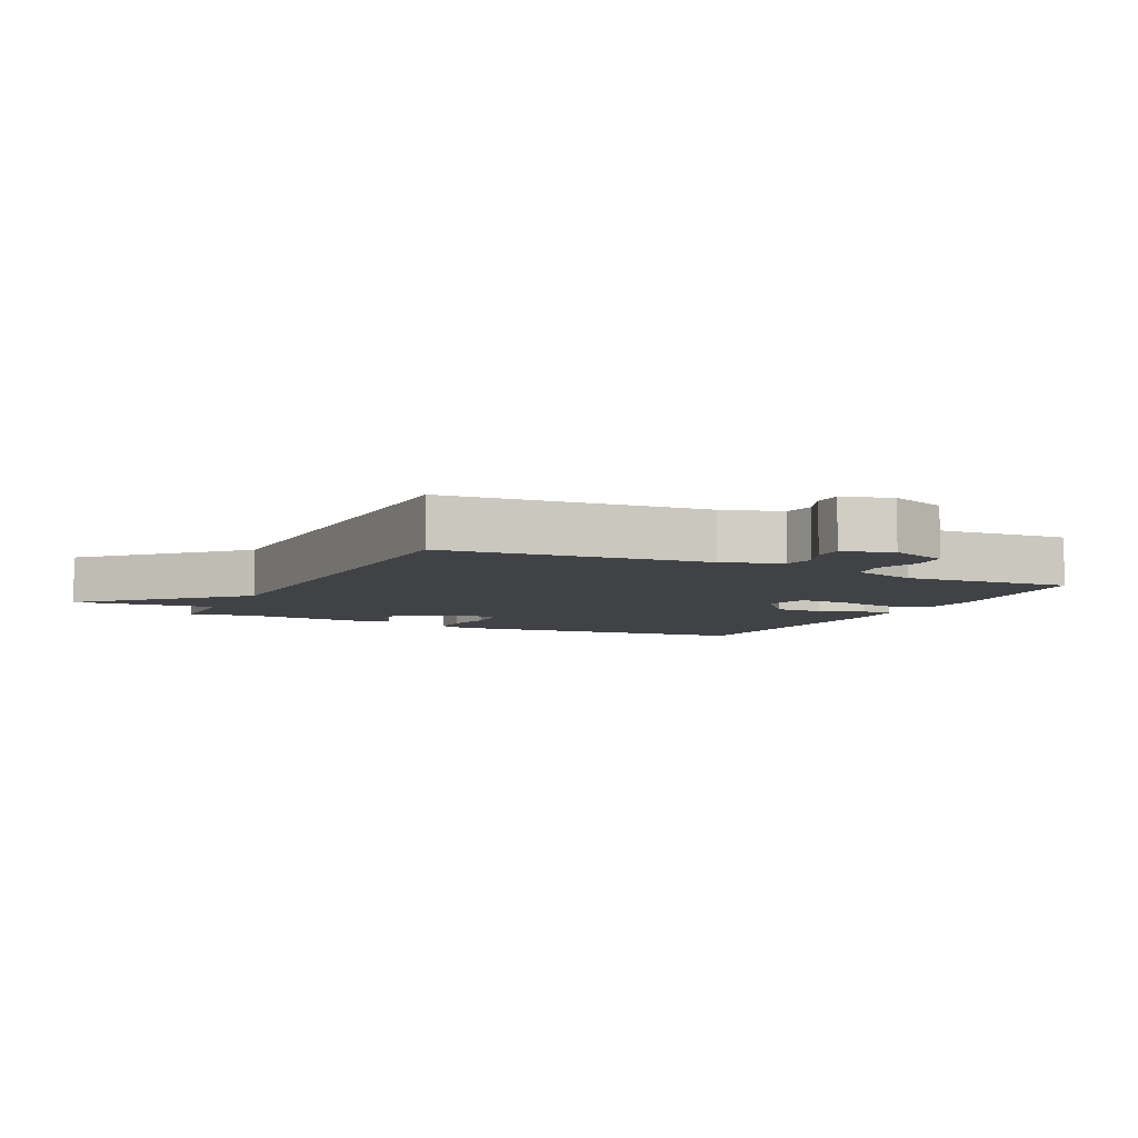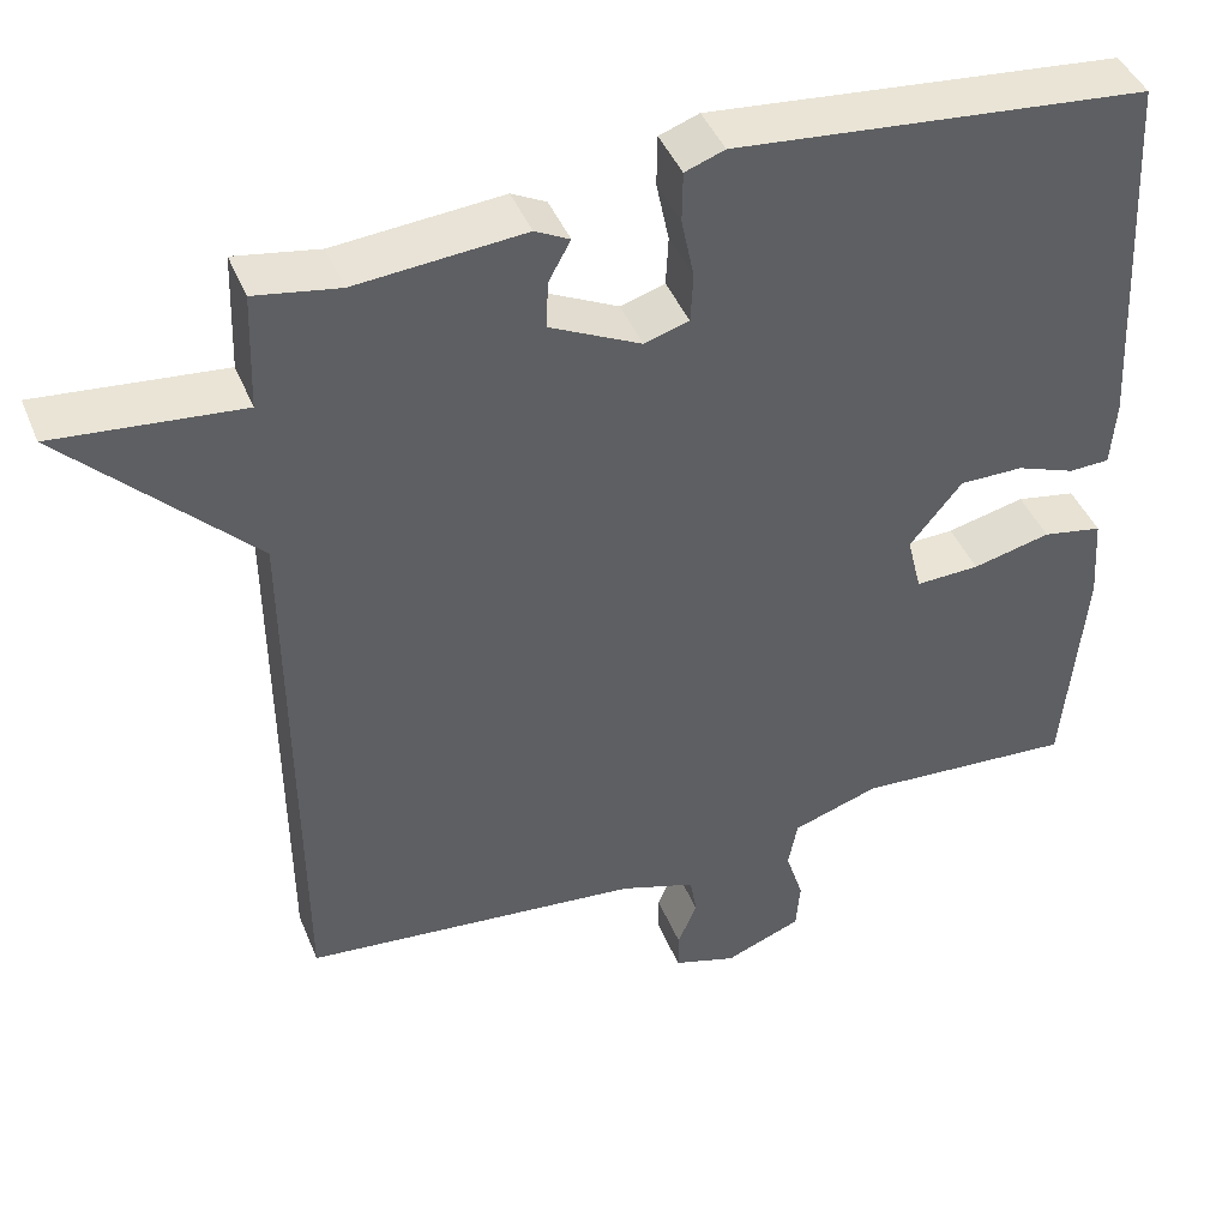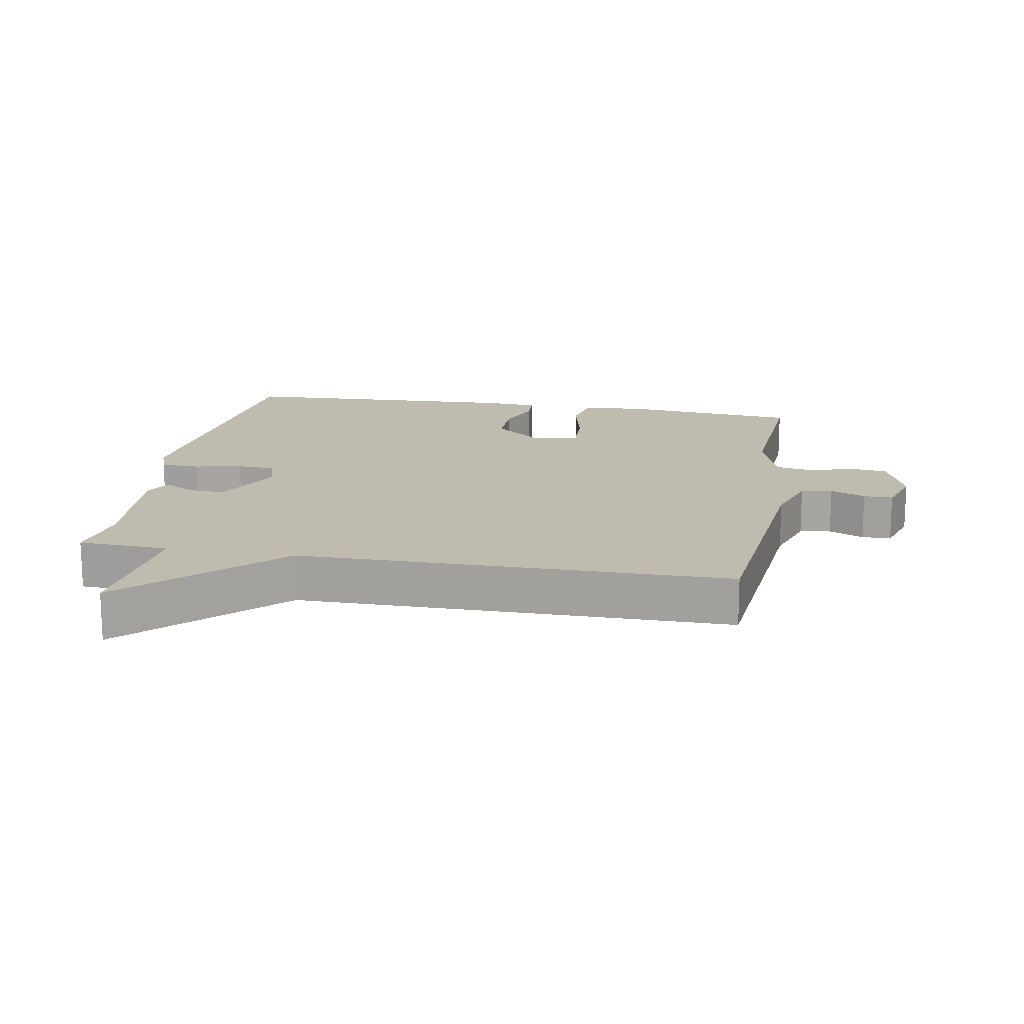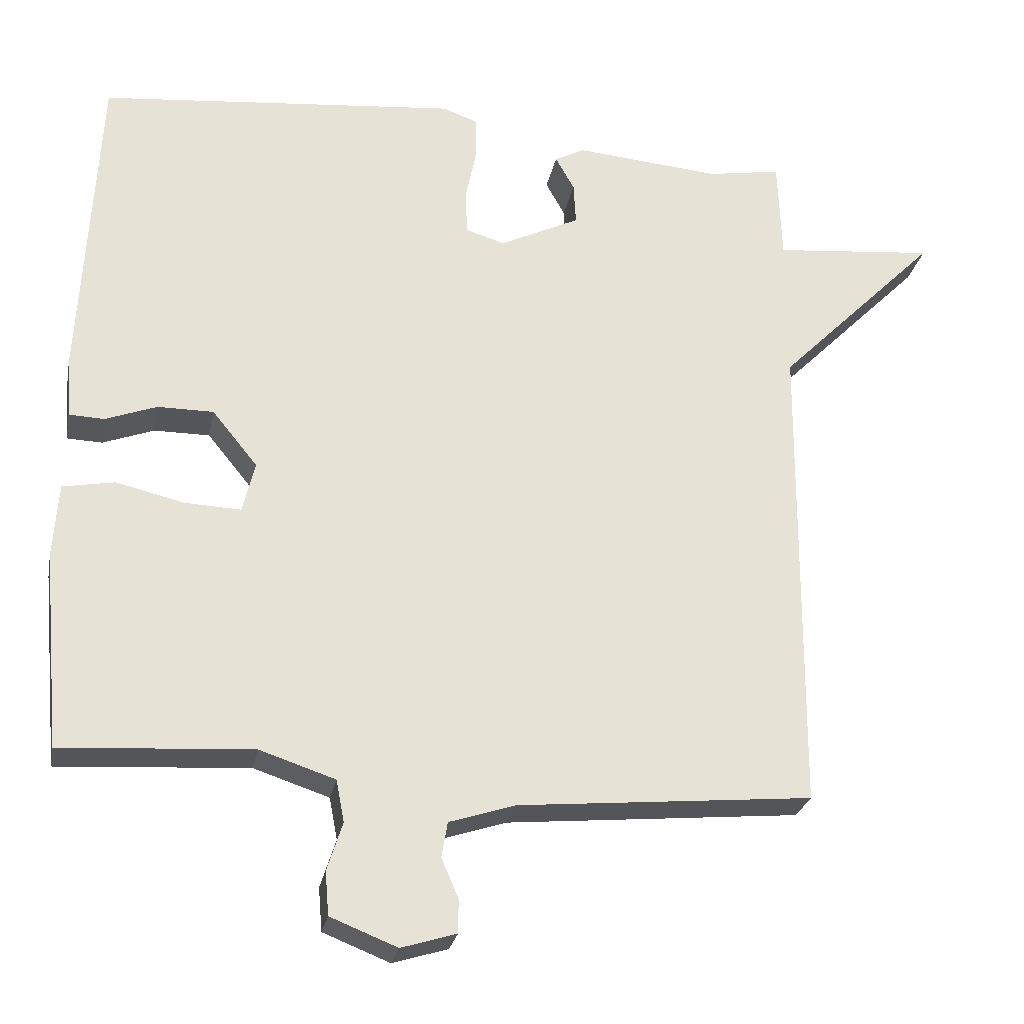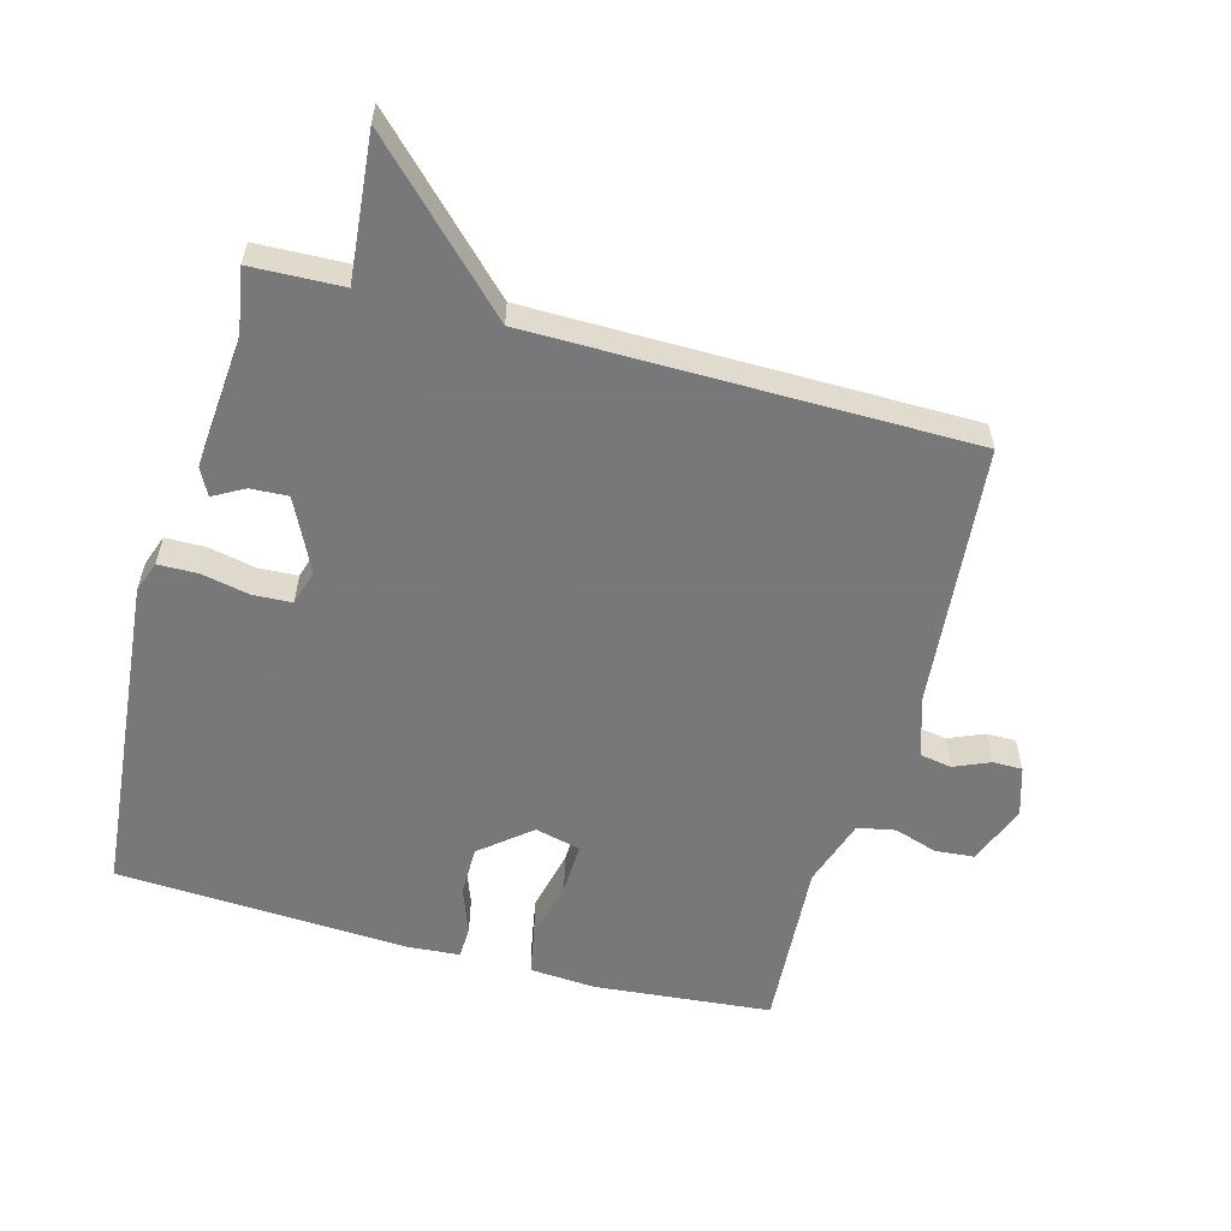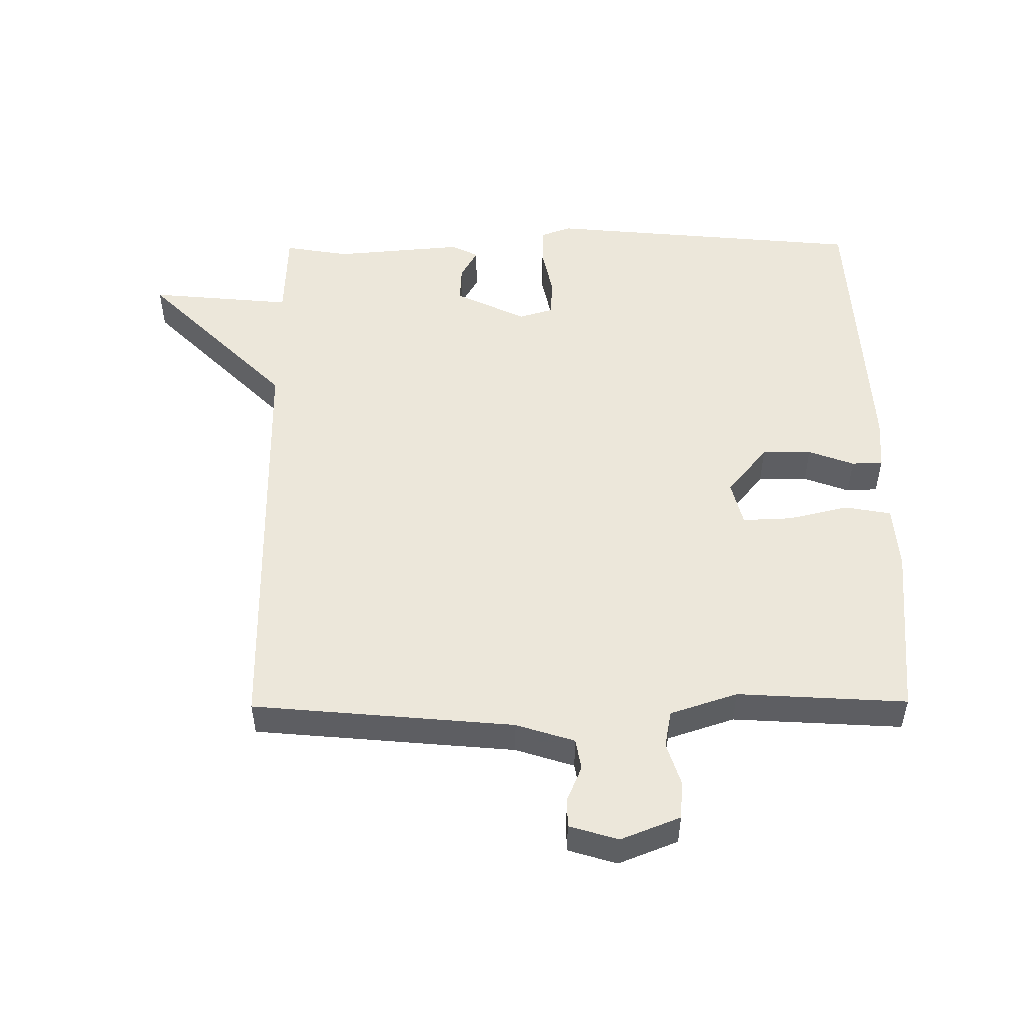
<metadata>
{"format":"obj","ext":"obj","renderer":"f3d","projection":"perspective","resolution":1024,"background":"white","views":[{"elev":-6.3,"azim":153.9,"up":"+Y"},{"elev":43.2,"azim":158.8,"up":"+Z"},{"elev":16.2,"azim":100.3,"up":"+Y"},{"elev":-26.2,"azim":-10.9,"up":"+Z"},{"elev":-57.6,"azim":74.8,"up":"+Y"},{"elev":51.0,"azim":179.5,"up":"+Y"}]}
</metadata>
<code>
v -0.5 0.07 0.5
v -0.009 0.07 0.547
v 0.038 0.07 0.53
v 0.039 0.07 0.47
v 0.024 0.07 0.397
v 0.027 0.07 0.338
v 0.08 0.07 0.322
v 0.189 0.07 0.375
v 0.186 0.07 0.432
v 0.16 0.07 0.479
v 0.201 0.07 0.5
v 0.4 0.07 0.483
v 0.5 0.07 0.5
v 0.505 0.07 0.361
v 0.725 0.07 0.382
v 0.505 0.07 0.161
v 0.5 0.07 -0.5
v 0.099 0.07 -0.537
v 0.009 0.07 -0.566
v 0.001 0.07 -0.614
v 0.024 0.07 -0.668
v 0.024 0.07 -0.713
v -0.051 0.07 -0.736
v -0.142 0.07 -0.7
v -0.147 0.07 -0.641
v -0.126 0.07 -0.575
v -0.137 0.07 -0.518
v -0.24 0.07 -0.484
v -0.5 0.07 -0.5
v -0.525 0.07 -0.232
v -0.518 0.07 -0.131
v -0.447 0.07 -0.118
v -0.354 0.07 -0.14
v -0.278 0.07 -0.143
v -0.261 0.07 -0.074
v -0.323 0.07 0.002
v -0.399 0.07 0.002
v -0.469 0.07 -0.024
v -0.517 0.07 -0.022
v -0.523 0.07 0.058
v -0.5 0 0.5
v -0.009 0 0.547
v 0.038 0 0.53
v 0.039 0 0.47
v 0.024 0 0.397
v 0.027 0 0.338
v 0.08 0 0.322
v 0.189 0 0.375
v 0.186 0 0.432
v 0.16 0 0.479
v 0.201 0 0.5
v 0.4 0 0.483
v 0.5 0 0.5
v 0.505 0 0.361
v 0.725 0 0.382
v 0.505 0 0.161
v 0.5 0 -0.5
v 0.099 0 -0.537
v 0.009 0 -0.566
v 0.001 0 -0.614
v 0.024 0 -0.668
v 0.024 0 -0.713
v -0.051 0 -0.736
v -0.142 0 -0.7
v -0.147 0 -0.641
v -0.126 0 -0.575
v -0.137 0 -0.518
v -0.24 0 -0.484
v -0.5 0 -0.5
v -0.525 0 -0.232
v -0.518 0 -0.131
v -0.447 0 -0.118
v -0.354 0 -0.14
v -0.278 0 -0.143
v -0.261 0 -0.074
v -0.323 0 0.002
v -0.399 0 0.002
v -0.469 0 -0.024
v -0.517 0 -0.022
v -0.523 0 0.058
f 3 4 5
f 2 3 5
f 1 2 5
f 40 1 5
f 39 40 5
f 38 39 5
f 37 38 5
f 36 37 5 6
f 35 36 6 7
f 34 35 7 8
f 31 32 33
f 30 31 33
f 29 30 33
f 28 29 33
f 27 28 33 34
f 24 25 26
f 23 24 26
f 22 23 26
f 21 22 26
f 20 21 26
f 19 20 26 27
f 27 34 8
f 19 27 8
f 18 19 8
f 14 15 16
f 17 18 8
f 16 17 8
f 14 16 8
f 13 14 8
f 12 13 8
f 9 10 11 12
f 8 9 12
f 45 44 43
f 45 43 42
f 45 42 41
f 45 41 80
f 45 80 79
f 45 79 78
f 45 78 77
f 46 45 77 76
f 47 46 76 75
f 48 47 75 74
f 73 72 71
f 73 71 70
f 73 70 69
f 73 69 68
f 74 73 68 67
f 66 65 64
f 66 64 63
f 66 63 62
f 66 62 61
f 66 61 60
f 67 66 60 59
f 48 74 67
f 48 67 59
f 48 59 58
f 56 55 54
f 48 58 57
f 48 57 56
f 48 56 54
f 48 54 53
f 48 53 52
f 52 51 50 49
f 52 49 48
f 1 41 42 2
f 2 42 43 3
f 3 43 44 4
f 4 44 45 5
f 5 45 46 6
f 6 46 47 7
f 7 47 48 8
f 8 48 49 9
f 9 49 50 10
f 10 50 51 11
f 11 51 52 12
f 12 52 53 13
f 13 53 54 14
f 14 54 55 15
f 15 55 56 16
f 16 56 57 17
f 17 57 58 18
f 18 58 59 19
f 19 59 60 20
f 20 60 61 21
f 21 61 62 22
f 22 62 63 23
f 23 63 64 24
f 24 64 65 25
f 25 65 66 26
f 26 66 67 27
f 27 67 68 28
f 28 68 69 29
f 29 69 70 30
f 30 70 71 31
f 31 71 72 32
f 32 72 73 33
f 33 73 74 34
f 34 74 75 35
f 35 75 76 36
f 36 76 77 37
f 37 77 78 38
f 38 78 79 39
f 39 79 80 40
f 40 80 41 1

</code>
